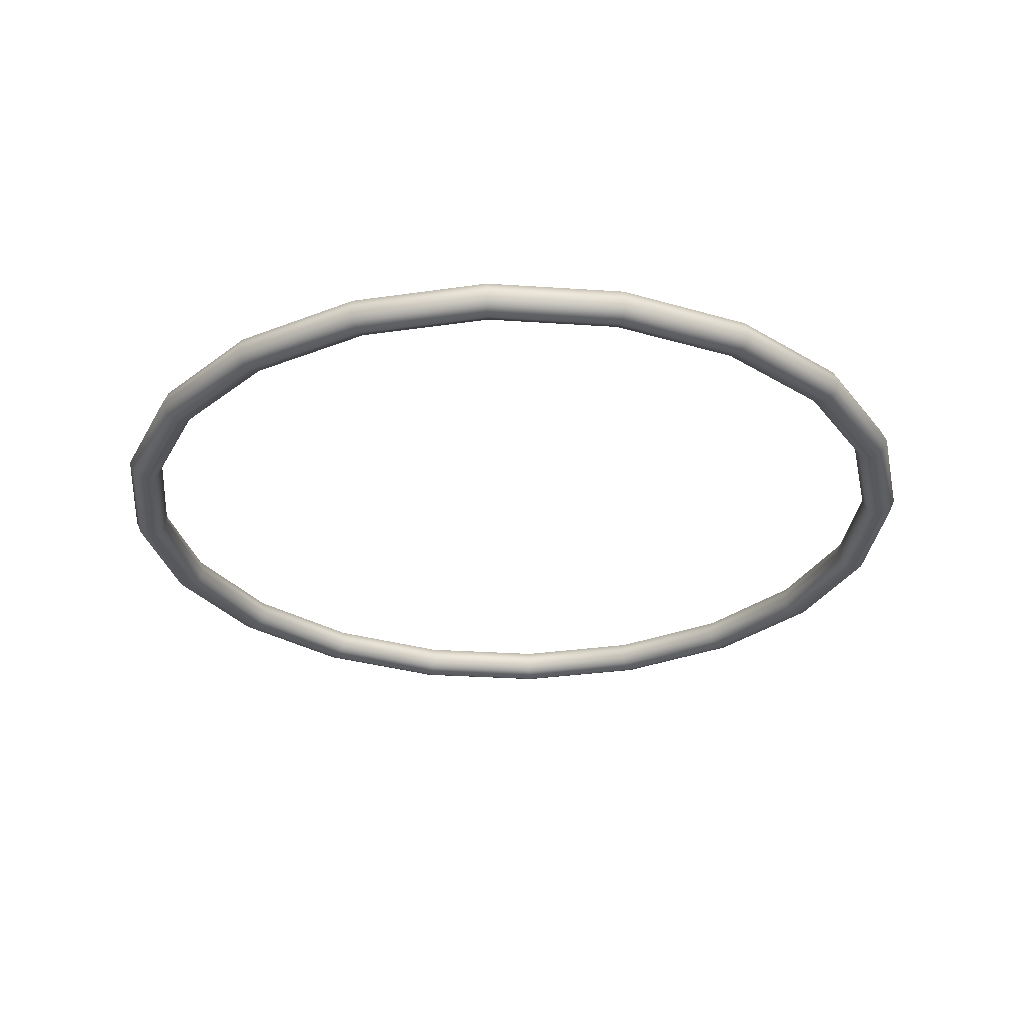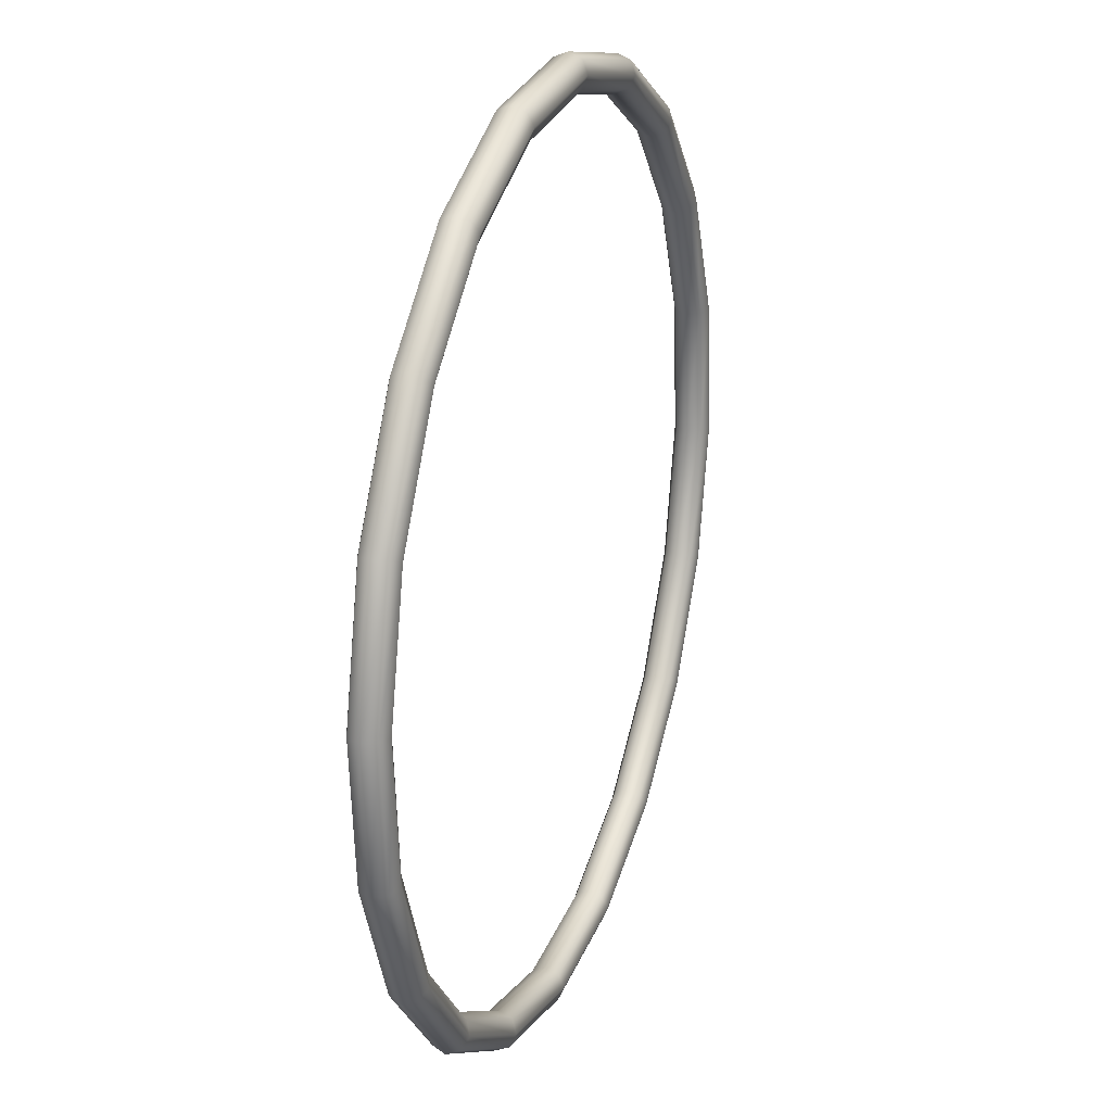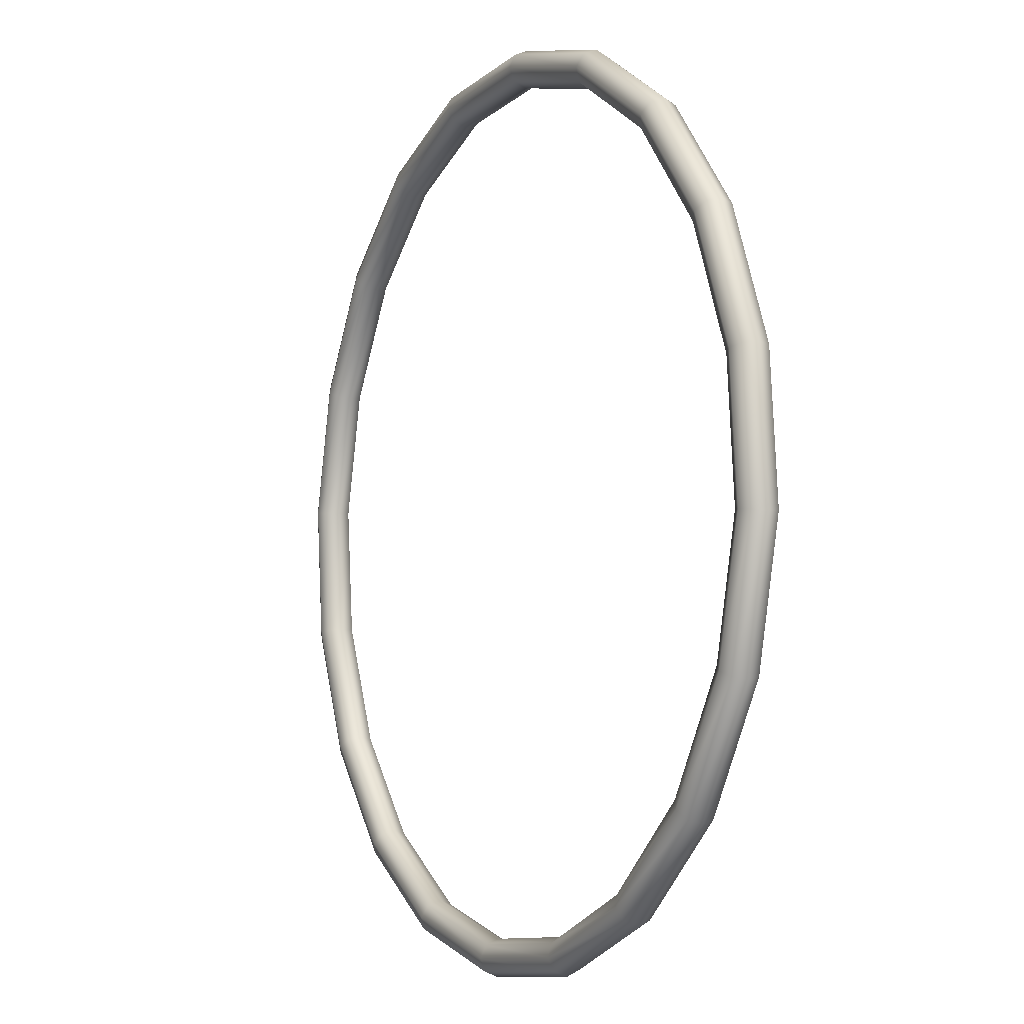
<metadata>
{"format":"obj","ext":"obj","renderer":"f3d","projection":"perspective","resolution":1024,"background":"white","views":[{"elev":-29.4,"azim":17.3,"up":"+Z"},{"elev":23.5,"azim":-70.9,"up":"+Y"},{"elev":-4.8,"azim":62.2,"up":"+Y"}]}
</metadata>
<code>
g Torus001
v -0.5291 0.4439 0
v -0.366 0.5856 0
v -0.3617 0.5787 0.01986
v -0.5228 0.4386 0.01986
v -0.3511 0.5618 0.02809
v -0.5076 0.4258 0.02809
v -0.3511 0.5618 0.02809
v -0.3406 0.545 0.01986
v -0.1555 0.6236 0.01986
v -0.1603 0.6428 0.02809
v -0.4923 0.4131 0.01986
v -0.6143 0.2481 0.02809
v -0.5959 0.2407 0.01986
v -0.6609 0.04616 0.02809
v -0.6411 0.04478 0.01986
v -0.6327 0.2556 0.01986
v -0.5228 0.4386 0.01986
v -0.6404 0.2587 0
v -0.5291 0.4439 0
v -0.4923 0.4131 0.01986
v -0.3406 0.545 0.01986
v -0.3362 0.538 -2.456e-09
v -0.486 0.4078 -2.456e-09
v -0.486 0.4078 -2.456e-09
v -0.3362 0.538 -2.456e-09
v -0.3406 0.545 -0.01986
v -0.4923 0.4131 -0.01986
v -0.3511 0.5618 -0.02809
v -0.5076 0.4258 -0.02809
v -0.3617 0.5787 -0.01986
v -0.5228 0.4386 -0.01986
v -0.1651 0.6621 -0.01986
v -0.1603 0.6428 -0.02809
v -0.3617 0.5787 -0.01986
v -0.1671 0.6701 0
v -0.366 0.5856 0
v -0.6143 0.2481 -0.02809
v -0.5228 0.4386 -0.01986
v -0.6327 0.2556 -0.01986
v -0.6609 0.04616 -0.02809
v -0.6807 0.04754 -0.01986
v -0.5959 0.2407 -0.01986
v -0.4923 0.4131 -0.01986
v -0.5883 0.2376 -2.456e-09
v -0.486 0.4078 -2.456e-09
v -0.5228 0.4386 -0.01986
v -0.3617 0.5787 -0.01986
v -0.366 0.5856 0
v -0.5291 0.4439 0
v -0.366 0.5856 0
v -0.1671 0.6701 0
v -0.1651 0.6621 0.01986
v -0.3617 0.5787 0.01986
v -0.1603 0.6428 0.02809
v -0.3511 0.5618 0.02809
v 0.04478 0.6411 0.01986
v -0.1555 0.6236 0.01986
v 0.04616 0.6609 0.02809
v -0.1651 0.6621 0.01986
v 0.04754 0.6807 0.01986
v 0.2481 0.6143 0.02809
v 0.2556 0.6327 0.01986
v 0.4258 0.5076 0.02809
v 0.4386 0.5228 0.01986
v 0.2407 0.5959 0.01986
v 0.04478 0.6411 0.01986
v 0.2376 0.5883 -2.456e-09
v 0.0442 0.6329 -2.456e-09
v -0.3406 0.545 0.01986
v -0.1555 0.6236 0.01986
v -0.1535 0.6156 -2.456e-09
v -0.3362 0.538 -2.456e-09
v -0.3362 0.538 -2.456e-09
v -0.1535 0.6156 -2.456e-09
v -0.1555 0.6236 -0.01986
v -0.3406 0.545 -0.01986
v -0.1603 0.6428 -0.02809
v -0.3511 0.5618 -0.02809
v -0.1555 0.6236 -0.01986
v 0.04616 0.6609 -0.02809
v 0.04478 0.6411 -0.01986
v 0.04754 0.6807 -0.01986
v -0.1651 0.6621 -0.01986
v 0.04812 0.6889 0
v -0.1671 0.6701 0
v 0.2481 0.6143 -0.02809
v 0.2407 0.5959 -0.01986
v 0.4258 0.5076 -0.02809
v 0.4131 0.4923 -0.01986
v 0.2556 0.6327 -0.01986
v 0.04754 0.6807 -0.01986
v 0.2587 0.6404 0
v 0.04812 0.6889 0
v 0.04812 0.6889 0
v 0.2556 0.6327 0.01986
v 0.04754 0.6807 0.01986
v -0.1671 0.6701 0
v 0.04812 0.6889 0
v 0.04754 0.6807 0.01986
v -0.1651 0.6621 0.01986
v -0.1555 0.6236 0.01986
v 0.04478 0.6411 0.01986
v 0.0442 0.6329 -2.456e-09
v -0.1535 0.6156 -2.456e-09
v -0.1535 0.6156 -2.456e-09
v 0.0442 0.6329 -2.456e-09
v 0.04478 0.6411 -0.01986
v -0.1555 0.6236 -0.01986
v 0.0442 0.6329 -2.456e-09
v 0.2376 0.5883 -2.456e-09
v 0.2407 0.5959 -0.01986
v 0.04478 0.6411 -0.01986
v 0.2587 0.6404 0
v 0.4386 0.5228 0.01986
v 0.2556 0.6327 0.01986
v 0.4439 0.5291 0
v 0.2556 0.6327 -0.01986
v 0.4386 0.5228 -0.01986
v 0.2481 0.6143 -0.02809
v 0.4258 0.5076 -0.02809
v 0.2481 0.6143 0.02809
v 0.4258 0.5076 0.02809
v 0.4131 0.4923 0.01986
v 0.2407 0.5959 0.01986
v 0.4078 0.486 -2.456e-09
v 0.2376 0.5883 -2.456e-09
v 0.4078 0.486 -2.456e-09
v 0.4131 0.4923 -0.01986
v 0.2407 0.5959 -0.01986
v 0.4439 0.5291 0
v 0.5787 0.3617 0.01986
v 0.4386 0.5228 0.01986
v 0.5856 0.366 0
v 0.4386 0.5228 -0.01986
v 0.5787 0.3617 -0.01986
v 0.4258 0.5076 -0.02809
v 0.5618 0.3511 -0.02809
v 0.6621 0.1651 -0.01986
v 0.6428 0.1603 -0.02809
v 0.4386 0.5228 0.01986
v 0.5787 0.3617 0.01986
v 0.5618 0.3511 0.02809
v 0.4258 0.5076 0.02809
v 0.4131 0.4923 0.01986
v 0.538 0.3362 -2.456e-09
v 0.4078 0.486 -2.456e-09
v 0.545 0.3406 0.01986
v 0.4258 0.5076 0.02809
v 0.5618 0.3511 0.02809
v 0.6236 0.1555 0.01986
v 0.6428 0.1603 0.02809
v 0.4078 0.486 -2.456e-09
v 0.545 0.3406 -0.01986
v 0.4131 0.4923 -0.01986
v 0.4131 0.4923 -0.01986
v 0.545 0.3406 -0.01986
v 0.5618 0.3511 -0.02809
v 0.4258 0.5076 -0.02809
v 0.5856 0.366 0
v 0.6701 0.1671 0
v 0.6621 0.1651 0.01986
v 0.5787 0.3617 0.01986
v 0.6428 0.1603 0.02809
v 0.5618 0.3511 0.02809
v 0.5787 0.3617 -0.01986
v 0.6701 0.1671 0
v 0.6621 0.1651 -0.01986
v 0.545 0.3406 0.01986
v 0.6236 0.1555 0.01986
v 0.6156 0.1535 -2.456e-09
v 0.538 0.3362 -2.456e-09
v 0.6156 0.1535 -2.456e-09
v 0.6236 0.1555 -0.01986
v 0.545 0.3406 -0.01986
v 0.6428 0.1603 -0.02809
v 0.5618 0.3511 -0.02809
v 0.6609 -0.04616 -0.02809
v 0.6807 -0.04754 -0.01986
v 0.6621 0.1651 -0.01986
v 0.6889 -0.04812 0
v 0.6701 0.1671 0
v 0.6701 0.1671 0
v 0.6889 -0.04812 0
v 0.6807 -0.04754 0.01986
v 0.6621 0.1651 0.01986
v 0.6621 0.1651 0.01986
v 0.6609 -0.04616 0.02809
v 0.6428 0.1603 0.02809
v 0.6807 -0.04754 0.01986
v 0.6143 -0.2481 0.02809
v 0.6327 -0.2556 0.01986
v 0.5959 -0.2407 0.01986
v 0.5076 -0.4258 0.02809
v 0.6411 -0.04478 0.01986
v 0.5883 -0.2376 -2.456e-09
v 0.6329 -0.0442 -2.456e-09
v 0.5228 -0.4386 0.01986
v 0.3511 -0.5618 0.02809
v 0.3617 -0.5787 0.01986
v 0.5291 -0.4439 0
v 0.366 -0.5856 0
v 0.6329 -0.0442 -2.456e-09
v 0.5959 -0.2407 -0.01986
v 0.6411 -0.04478 -0.01986
v 0.6428 0.1603 0.02809
v 0.6609 -0.04616 0.02809
v 0.6411 -0.04478 0.01986
v 0.6236 0.1555 0.01986
v 0.6329 -0.0442 -2.456e-09
v 0.6156 0.1535 -2.456e-09
v 0.6156 0.1535 -2.456e-09
v 0.6329 -0.0442 -2.456e-09
v 0.6411 -0.04478 -0.01986
v 0.6236 0.1555 -0.01986
v 0.6236 0.1555 -0.01986
v 0.6609 -0.04616 -0.02809
v 0.6428 0.1603 -0.02809
v 0.6411 -0.04478 -0.01986
v 0.6143 -0.2481 -0.02809
v 0.5959 -0.2407 -0.01986
v 0.6327 -0.2556 -0.01986
v 0.5076 -0.4258 -0.02809
v 0.6807 -0.04754 -0.01986
v 0.6404 -0.2587 0
v 0.6889 -0.04812 0
v 0.4923 -0.4131 -0.01986
v 0.3511 -0.5618 -0.02809
v 0.3406 -0.545 -0.01986
v 0.486 -0.4078 -2.456e-09
v 0.3362 -0.538 -2.456e-09
v 0.4923 -0.4131 0.01986
v 0.3406 -0.545 0.01986
v 0.5076 -0.4258 0.02809
v 0.3511 -0.5618 0.02809
v 0.6404 -0.2587 0
v 0.6327 -0.2556 0.01986
v 0.6807 -0.04754 0.01986
v 0.6404 -0.2587 0
v 0.5291 -0.4439 0
v 0.5228 -0.4386 0.01986
v 0.6327 -0.2556 0.01986
v 0.6143 -0.2481 0.02809
v 0.5076 -0.4258 0.02809
v 0.4923 -0.4131 0.01986
v 0.5959 -0.2407 0.01986
v 0.486 -0.4078 -2.456e-09
v 0.5883 -0.2376 -2.456e-09
v 0.4923 -0.4131 -0.01986
v 0.5959 -0.2407 -0.01986
v 0.6143 -0.2481 -0.02809
v 0.5076 -0.4258 -0.02809
v 0.5228 -0.4386 -0.01986
v 0.6327 -0.2556 -0.01986
v 0.5291 -0.4439 0
v 0.6404 -0.2587 0
v 0.5076 -0.4258 -0.02809
v 0.3511 -0.5618 -0.02809
v 0.3617 -0.5787 -0.01986
v 0.5228 -0.4386 -0.01986
v 0.366 -0.5856 0
v 0.5291 -0.4439 0
v 0.3617 -0.5787 0.01986
v 0.1603 -0.6428 0.02809
v 0.3511 -0.5618 0.02809
v 0.1651 -0.6621 0.01986
v 0.366 -0.5856 0
v 0.1671 -0.6701 0
v 0.3617 -0.5787 -0.01986
v 0.1651 -0.6621 -0.01986
v 0.366 -0.5856 0
v 0.3511 -0.5618 0.02809
v 0.1603 -0.6428 0.02809
v 0.1555 -0.6236 0.01986
v 0.3406 -0.545 0.01986
v 0.3406 -0.545 0.01986
v 0.1555 -0.6236 0.01986
v 0.1535 -0.6156 -2.456e-09
v 0.3362 -0.538 -2.456e-09
v 0.1535 -0.6156 -2.456e-09
v 0.1555 -0.6236 -0.01986
v 0.3406 -0.545 -0.01986
v 0.1603 -0.6428 -0.02809
v 0.3511 -0.5618 -0.02809
v 0.3511 -0.5618 -0.02809
v 0.1603 -0.6428 -0.02809
v 0.1651 -0.6621 -0.01986
v 0.3617 -0.5787 -0.01986
v 0.1671 -0.6701 0
v -0.04812 -0.6889 0
v -0.04754 -0.6807 0.01986
v 0.1651 -0.6621 0.01986
v -0.04616 -0.6609 0.02809
v 0.1603 -0.6428 0.02809
v 0.1603 -0.6428 0.02809
v -0.04478 -0.6411 0.01986
v 0.1555 -0.6236 0.01986
v -0.04616 -0.6609 0.02809
v -0.2407 -0.5959 0.01986
v -0.2481 -0.6143 0.02809
v -0.04754 -0.6807 0.01986
v -0.2556 -0.6327 0.01986
v -0.4131 -0.4923 0.01986
v -0.2407 -0.5959 0.01986
v -0.4258 -0.5076 0.02809
v -0.2556 -0.6327 0.01986
v -0.4386 -0.5228 0.01986
v -0.545 -0.3406 0.01986
v -0.5618 -0.3511 0.02809
v 0.1555 -0.6236 0.01986
v -0.04478 -0.6411 0.01986
v -0.0442 -0.6329 -2.456e-09
v 0.1535 -0.6156 -2.456e-09
v 0.1535 -0.6156 -2.456e-09
v -0.0442 -0.6329 -2.456e-09
v -0.04478 -0.6411 -0.01986
v 0.1555 -0.6236 -0.01986
v -0.04616 -0.6609 -0.02809
v 0.1603 -0.6428 -0.02809
v 0.1603 -0.6428 -0.02809
v -0.04754 -0.6807 -0.01986
v 0.1651 -0.6621 -0.01986
v -0.04616 -0.6609 -0.02809
v -0.2556 -0.6327 -0.01986
v -0.2481 -0.6143 -0.02809
v -0.04478 -0.6411 -0.01986
v -0.2407 -0.5959 -0.01986
v -0.4386 -0.5228 -0.01986
v -0.2556 -0.6327 -0.01986
v -0.4258 -0.5076 -0.02809
v -0.5787 -0.3617 -0.01986
v -0.5618 -0.3511 -0.02809
v 0.1651 -0.6621 -0.01986
v -0.04754 -0.6807 -0.01986
v -0.04812 -0.6889 0
v 0.1671 -0.6701 0
v -0.04812 -0.6889 0
v -0.2556 -0.6327 0.01986
v -0.04754 -0.6807 0.01986
v -0.2587 -0.6404 0
v -0.04754 -0.6807 -0.01986
v -0.2556 -0.6327 -0.01986
v -0.04812 -0.6889 0
v -0.04478 -0.6411 0.01986
v -0.2407 -0.5959 0.01986
v -0.2376 -0.5883 -2.456e-09
v -0.0442 -0.6329 -2.456e-09
v -0.0442 -0.6329 -2.456e-09
v -0.2407 -0.5959 -0.01986
v -0.04478 -0.6411 -0.01986
v -0.2587 -0.6404 0
v -0.4386 -0.5228 0.01986
v -0.2556 -0.6327 0.01986
v -0.4439 -0.5291 0
v -0.2556 -0.6327 -0.01986
v -0.4386 -0.5228 -0.01986
v -0.2407 -0.5959 0.01986
v -0.4131 -0.4923 0.01986
v -0.4078 -0.486 -2.456e-09
v -0.2376 -0.5883 -2.456e-09
v -0.4078 -0.486 -2.456e-09
v -0.4131 -0.4923 -0.01986
v -0.2407 -0.5959 -0.01986
v -0.2407 -0.5959 -0.01986
v -0.4131 -0.4923 -0.01986
v -0.4258 -0.5076 -0.02809
v -0.2481 -0.6143 -0.02809
v -0.4386 -0.5228 0.01986
v -0.5618 -0.3511 0.02809
v -0.4258 -0.5076 0.02809
v -0.5787 -0.3617 0.01986
v -0.4439 -0.5291 0
v -0.5856 -0.366 0
v -0.4386 -0.5228 -0.01986
v -0.5787 -0.3617 -0.01986
v -0.5787 -0.3617 0.01986
v -0.6428 -0.1603 0.02809
v -0.6621 -0.1651 0.01986
v -0.5856 -0.366 0
v -0.6701 -0.1671 0
v -0.5787 -0.3617 -0.01986
v -0.6701 -0.1671 0
v -0.6621 -0.1651 -0.01986
v -0.4131 -0.4923 0.01986
v -0.545 -0.3406 0.01986
v -0.538 -0.3362 -2.456e-09
v -0.4078 -0.486 -2.456e-09
v -0.4078 -0.486 -2.456e-09
v -0.545 -0.3406 -0.01986
v -0.4131 -0.4923 -0.01986
v -0.5618 -0.3511 -0.02809
v -0.4258 -0.5076 -0.02809
v -0.545 -0.3406 -0.01986
v -0.6428 -0.1603 -0.02809
v -0.6236 -0.1555 -0.01986
v -0.538 -0.3362 -2.456e-09
v -0.6156 -0.1535 -2.456e-09
v -0.5618 -0.3511 0.02809
v -0.6428 -0.1603 0.02809
v -0.6236 -0.1555 0.01986
v -0.545 -0.3406 0.01986
v -0.545 -0.3406 0.01986
v -0.6236 -0.1555 0.01986
v -0.6156 -0.1535 -2.456e-09
v -0.538 -0.3362 -2.456e-09
v -0.5618 -0.3511 -0.02809
v -0.6428 -0.1603 -0.02809
v -0.6621 -0.1651 -0.01986
v -0.5787 -0.3617 -0.01986
v -0.6701 -0.1671 0
v -0.6889 0.04812 0
v -0.6807 0.04754 0.01986
v -0.6621 -0.1651 0.01986
v -0.6609 0.04616 0.02809
v -0.6428 -0.1603 0.02809
v -0.6428 -0.1603 0.02809
v -0.6609 0.04616 0.02809
v -0.6411 0.04478 0.01986
v -0.6236 -0.1555 0.01986
v -0.6329 0.0442 -2.456e-09
v -0.6156 -0.1535 -2.456e-09
v -0.6156 -0.1535 -2.456e-09
v -0.6329 0.0442 -2.456e-09
v -0.6411 0.04478 -0.01986
v -0.6236 -0.1555 -0.01986
v -0.6609 0.04616 -0.02809
v -0.6428 -0.1603 -0.02809
v -0.6428 -0.1603 -0.02809
v -0.6609 0.04616 -0.02809
v -0.6807 0.04754 -0.01986
v -0.6621 -0.1651 -0.01986
v -0.6889 0.04812 0
v -0.6701 -0.1671 0
v -0.6889 0.04812 0
v -0.6404 0.2587 0
v -0.6327 0.2556 0.01986
v -0.6807 0.04754 0.01986
v -0.6143 0.2481 0.02809
v -0.6609 0.04616 0.02809
v -0.6411 0.04478 0.01986
v -0.5959 0.2407 0.01986
v -0.5883 0.2376 -2.456e-09
v -0.6329 0.0442 -2.456e-09
v -0.6329 0.0442 -2.456e-09
v -0.5883 0.2376 -2.456e-09
v -0.5959 0.2407 -0.01986
v -0.6411 0.04478 -0.01986
v -0.6143 0.2481 -0.02809
v -0.6609 0.04616 -0.02809
v -0.6807 0.04754 -0.01986
v -0.6327 0.2556 -0.01986
v -0.6404 0.2587 0
v -0.6889 0.04812 0
v -0.5959 0.2407 0.01986
v -0.4923 0.4131 0.01986
v -0.486 0.4078 -2.456e-09
v -0.5883 0.2376 -2.456e-09
v -0.6327 0.2556 -0.01986
v -0.5228 0.4386 -0.01986
v -0.5291 0.4439 0
v -0.6404 0.2587 0
g Torus001_0
f 3 2 1
f 4 3 1
f 5 3 4
f 6 5 4
f 8 7 6
f 8 9 7
f 9 10 7
f 11 8 6
f 11 6 12
f 13 11 12
f 13 12 14
f 15 13 14
f 12 6 16
f 6 17 16
f 16 17 18
f 17 19 18
f 22 21 20
f 23 22 20
f 26 25 24
f 27 26 24
f 28 26 27
f 29 28 27
f 30 28 29
f 31 30 29
f 30 32 28
f 32 33 28
f 35 32 34
f 36 35 34
f 38 29 37
f 39 38 37
f 39 37 40
f 41 39 40
f 37 29 42
f 29 43 42
f 42 43 44
f 43 45 44
f 48 47 46
f 49 48 46
f 52 51 50
f 53 52 50
f 54 52 53
f 55 54 53
f 57 56 54
f 56 58 54
f 54 58 59
f 58 60 59
f 58 61 60
f 61 62 60
f 61 63 62
f 63 64 62
f 65 61 58
f 66 65 58
f 67 65 66
f 68 67 66
f 71 70 69
f 72 71 69
f 75 74 73
f 76 75 73
f 77 75 76
f 78 77 76
f 77 80 79
f 80 81 79
f 82 80 77
f 83 82 77
f 84 82 83
f 85 84 83
f 80 86 81
f 86 87 81
f 86 88 87
f 88 89 87
f 90 86 80
f 91 90 80
f 92 90 91
f 93 92 91
f 95 92 94
f 96 95 94
f 99 98 97
f 100 99 97
f 103 102 101
f 104 103 101
f 107 106 105
f 108 107 105
f 111 110 109
f 112 111 109
f 115 114 113
f 114 116 113
f 113 116 117
f 116 118 117
f 117 118 119
f 118 120 119
f 123 122 121
f 124 123 121
f 125 123 124
f 126 125 124
f 128 127 126
f 129 128 126
f 132 131 130
f 131 133 130
f 130 133 134
f 133 135 134
f 134 135 136
f 135 137 136
f 135 138 137
f 138 139 137
f 142 141 140
f 143 142 140
f 146 145 144
f 145 147 144
f 144 147 148
f 147 149 148
f 147 150 149
f 150 151 149
f 153 145 152
f 154 153 152
f 157 156 155
f 158 157 155
f 161 160 159
f 162 161 159
f 163 161 162
f 164 163 162
f 159 166 165
f 166 167 165
f 170 169 168
f 171 170 168
f 173 172 171
f 174 173 171
f 175 173 174
f 176 175 174
f 178 177 175
f 179 178 175
f 180 178 179
f 181 180 179
f 184 183 182
f 185 184 182
f 188 187 186
f 187 189 186
f 187 190 189
f 190 191 189
f 192 190 187
f 190 193 191
f 194 192 187
f 195 192 194
f 196 195 194
f 193 197 191
f 193 198 197
f 198 199 197
f 197 199 200
f 199 201 200
f 203 195 202
f 204 203 202
f 207 206 205
f 208 207 205
f 209 207 208
f 210 209 208
f 213 212 211
f 214 213 211
f 217 216 215
f 216 218 215
f 216 219 218
f 219 220 218
f 221 219 216
f 219 222 220
f 223 221 216
f 224 221 223
f 225 224 223
f 222 226 220
f 222 227 226
f 227 228 226
f 226 228 229
f 228 230 229
f 229 230 231
f 230 232 231
f 231 232 233
f 232 234 233
f 236 235 225
f 237 236 225
f 240 239 238
f 241 240 238
f 244 243 242
f 245 244 242
f 246 244 245
f 247 246 245
f 248 246 247
f 249 248 247
f 252 251 250
f 253 252 250
f 254 252 253
f 255 254 253
f 258 257 256
f 259 258 256
f 260 258 259
f 261 260 259
f 264 263 262
f 263 265 262
f 262 265 266
f 265 267 266
f 267 269 268
f 270 267 268
f 273 272 271
f 274 273 271
f 277 276 275
f 278 277 275
f 280 279 278
f 281 280 278
f 282 280 281
f 283 282 281
f 286 285 284
f 287 286 284
f 290 289 288
f 291 290 288
f 292 290 291
f 293 292 291
f 296 295 294
f 295 297 294
f 295 298 297
f 298 299 297
f 297 299 300
f 299 301 300
f 303 302 299
f 302 304 299
f 299 304 305
f 304 306 305
f 302 307 304
f 307 308 304
f 311 310 309
f 312 311 309
f 315 314 313
f 316 315 313
f 317 315 316
f 318 317 316
f 321 320 319
f 320 322 319
f 320 323 322
f 323 324 322
f 322 324 325
f 324 326 325
f 328 327 324
f 327 329 324
f 327 330 329
f 330 331 329
f 334 333 332
f 335 334 332
f 338 337 336
f 337 339 336
f 339 341 340
f 342 339 340
f 345 344 343
f 346 345 343
f 348 345 347
f 349 348 347
f 352 351 350
f 351 353 350
f 350 353 354
f 353 355 354
f 358 357 356
f 359 358 356
f 361 360 359
f 362 361 359
f 365 364 363
f 366 365 363
f 369 368 367
f 368 370 367
f 367 370 371
f 370 372 371
f 371 372 373
f 372 374 373
f 368 376 375
f 376 377 375
f 375 377 378
f 377 379 378
f 378 381 380
f 381 382 380
f 385 384 383
f 386 385 383
f 388 385 387
f 389 388 387
f 390 388 389
f 391 390 389
f 390 393 392
f 393 394 392
f 392 394 395
f 394 396 395
f 399 398 397
f 400 399 397
f 403 402 401
f 404 403 401
f 407 406 405
f 408 407 405
f 411 410 409
f 412 411 409
f 413 411 412
f 414 413 412
f 417 416 415
f 418 417 415
f 419 417 418
f 420 419 418
f 423 422 421
f 424 423 421
f 425 423 424
f 426 425 424
f 429 428 427
f 430 429 427
f 431 429 430
f 432 431 430
f 435 434 433
f 436 435 433
f 437 435 436
f 438 437 436
f 441 440 439
f 442 441 439
f 445 444 443
f 446 445 443
f 447 445 446
f 448 447 446
f 451 450 449
f 452 451 449
f 455 454 453
f 456 455 453
f 459 458 457
f 460 459 457

</code>
